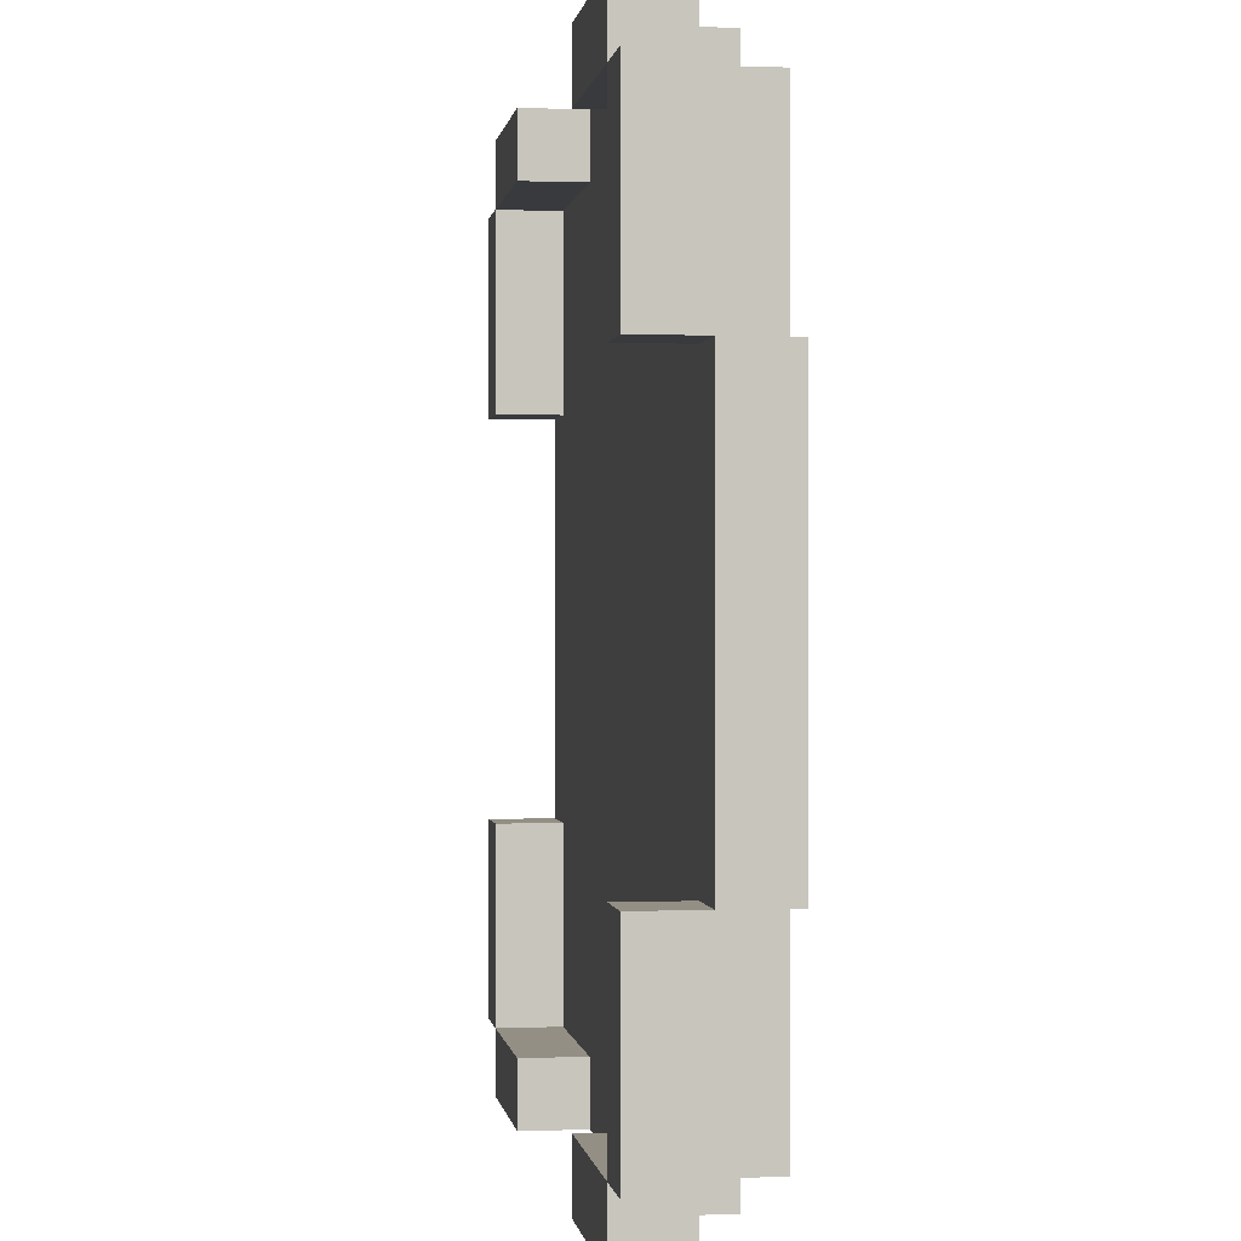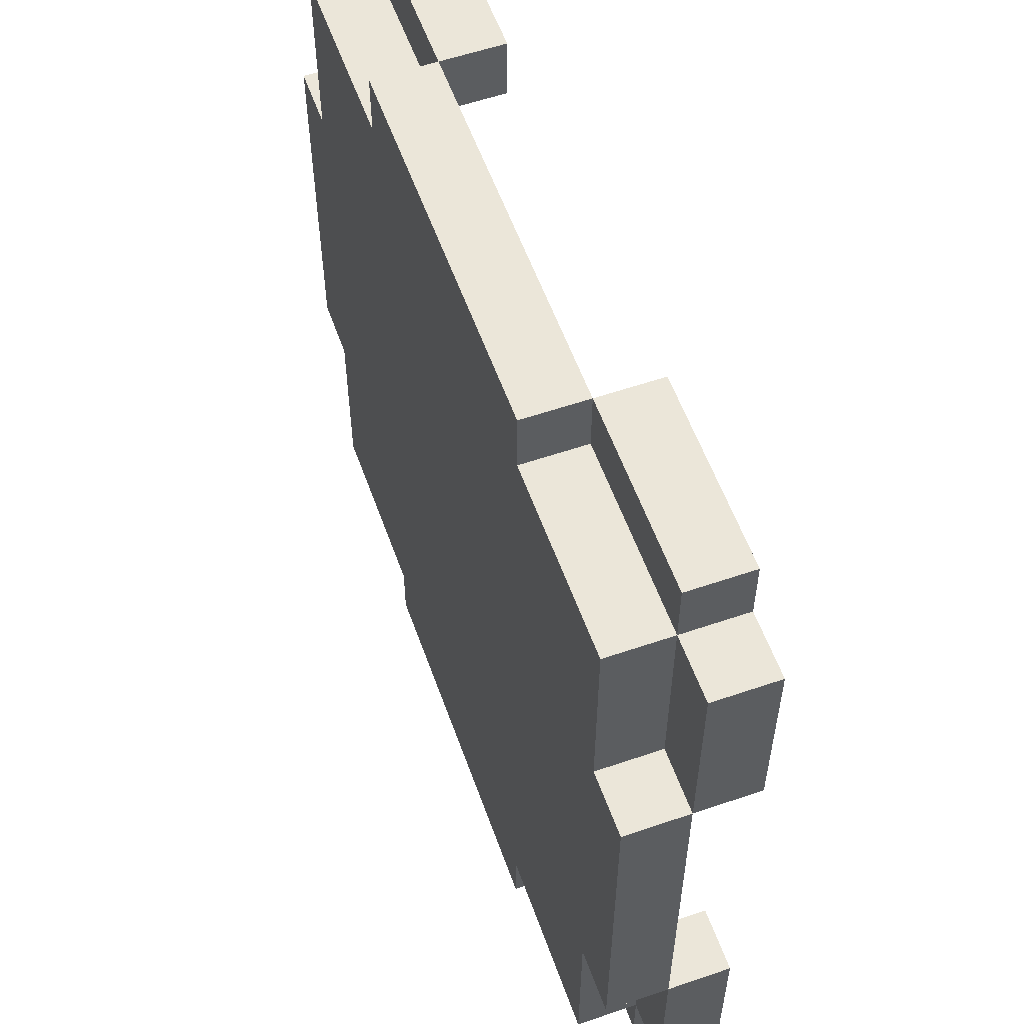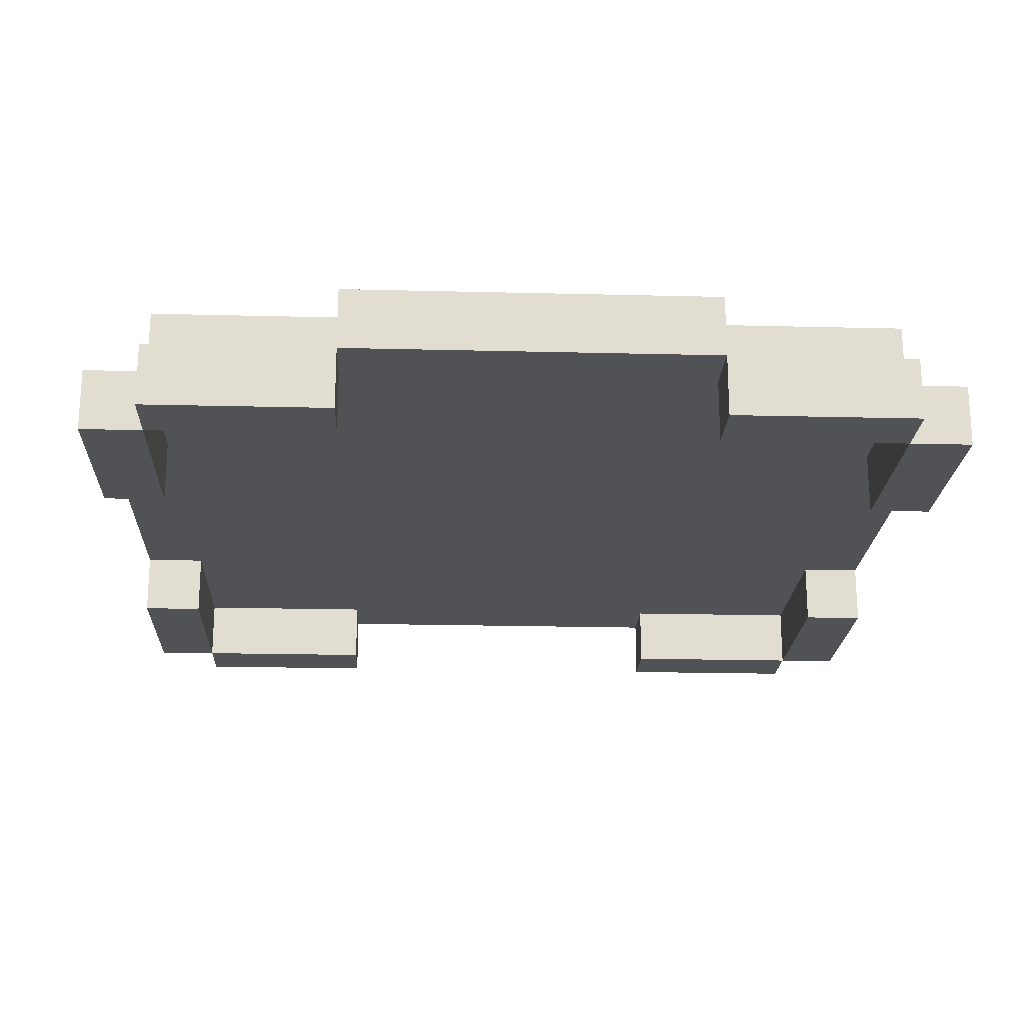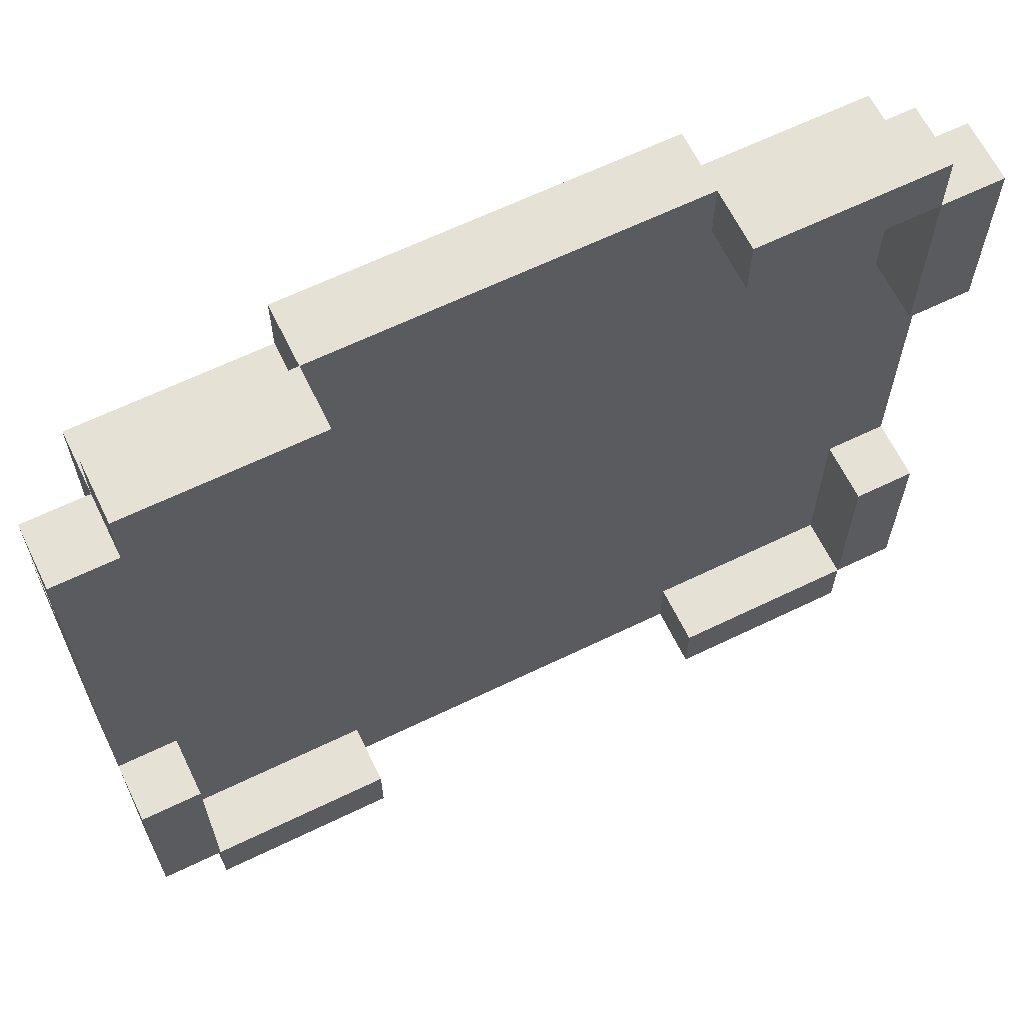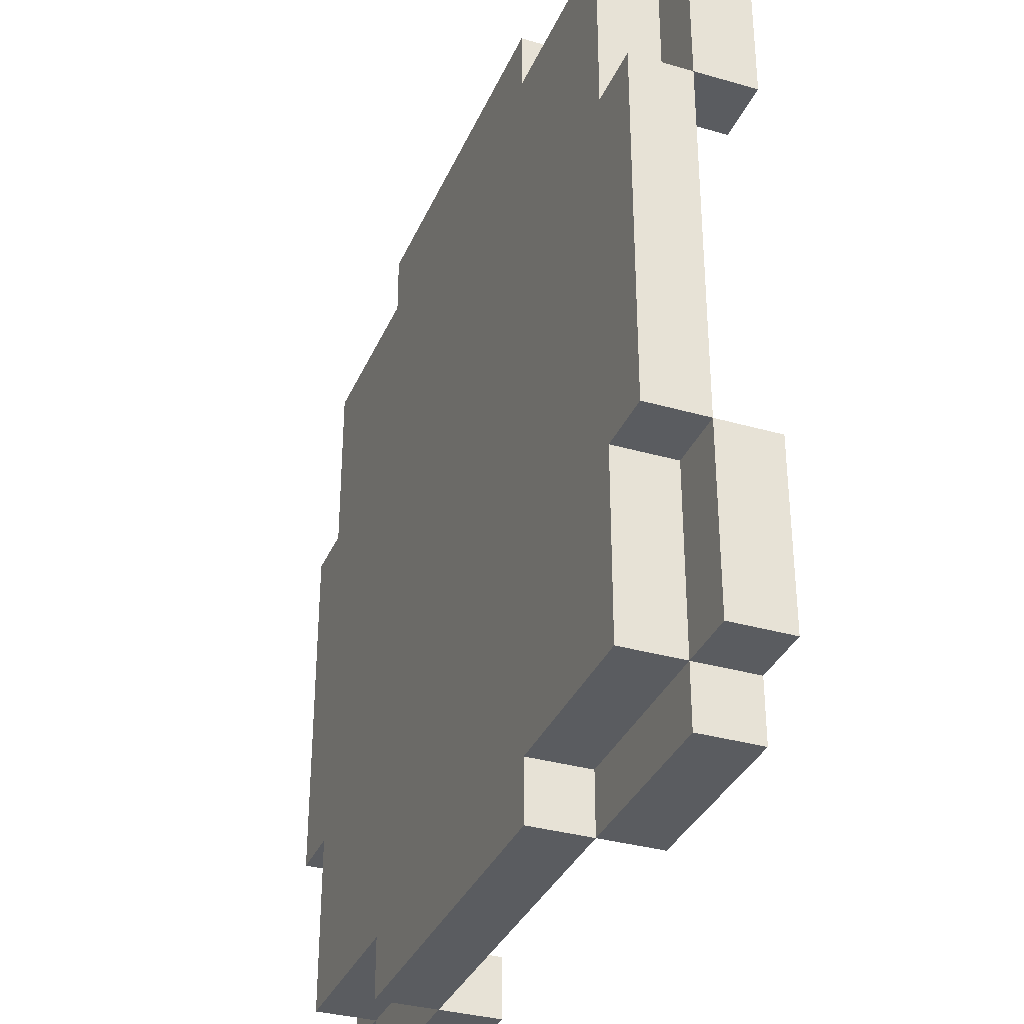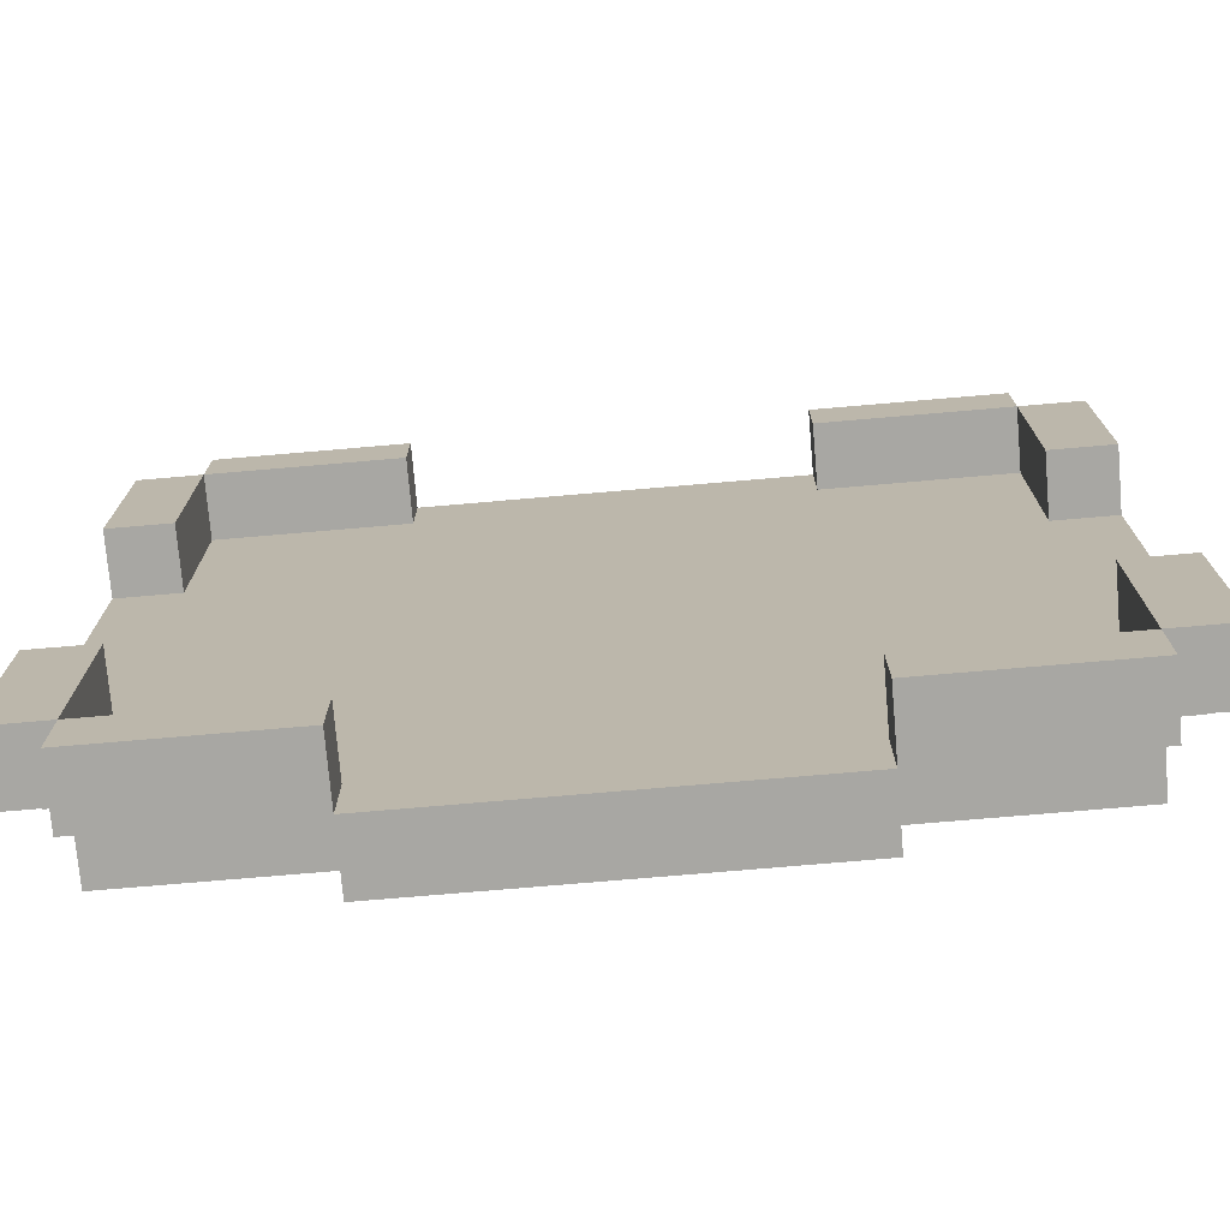
<metadata>
{"format":"obj","ext":"obj","renderer":"f3d","projection":"perspective","resolution":1024,"background":"white","views":[{"elev":0.2,"azim":81.9,"up":"+Z"},{"elev":57.2,"azim":-109.6,"up":"+Z"},{"elev":-20.6,"azim":87.4,"up":"+Y"},{"elev":64.3,"azim":-26.0,"up":"+Z"},{"elev":-34.2,"azim":-111.2,"up":"+Z"},{"elev":-74.5,"azim":4.9,"up":"+Z"}]}
</metadata>
<code>
v -7 14 6
v -7 14 3
v -7 14 -3
v -7 14 -6
v -7 15 6
v -7 15 3
v -7 15 -3
v -7 15 -6
v -7 16 3
v -7 16 -3
v -6 14 7
v -6 14 6
v -6 14 -6
v -6 14 -7
v -6 15 7
v -6 15 6
v -6 15 3
v -6 15 -3
v -6 15 -6
v -6 15 -7
v -6 16 6
v -6 16 3
v -6 16 -3
v -6 16 -6
v -3 15 7
v -3 15 6
v -3 15 -6
v -3 15 -7
v -3 16 7
v -3 16 6
v -3 16 -6
v -3 16 -7
v 3 14 7
v 3 14 6
v 3 14 -6
v 3 14 -7
v 3 15 7
v 3 15 6
v 3 15 -6
v 3 15 -7
v 6 14 6
v 6 14 3
v 6 14 -3
v 6 14 -6
v 6 15 6
v 6 15 3
v 6 15 -3
v 6 15 -6
v -6 14 6
v -6 14 3
v -6 14 -3
v -6 14 -6
v -6 15 6
v -6 15 3
v -6 15 -3
v -6 15 -6
v -3 14 7
v -3 14 6
v -3 14 -6
v -3 14 -7
v -3 15 7
v -3 15 6
v -3 15 -6
v -3 15 -7
v 3 15 7
v 3 15 6
v 3 15 -6
v 3 15 -7
v 3 16 7
v 3 16 6
v 3 16 -6
v 3 16 -7
v 6 14 7
v 6 14 6
v 6 14 -6
v 6 14 -7
v 6 15 7
v 6 15 6
v 6 15 3
v 6 15 -3
v 6 15 -6
v 6 15 -7
v 6 16 6
v 6 16 3
v 6 16 -3
v 6 16 -6
v 7 14 6
v 7 14 3
v 7 14 -3
v 7 14 -6
v 7 15 6
v 7 15 3
v 7 15 -3
v 7 15 -6
v 7 16 3
v 7 16 -3
v -6 14 7
v -6 15 7
v -3 14 7
v -3 15 7
v -3 16 7
v 3 14 7
v 3 15 7
v 3 16 7
v 6 14 7
v 6 15 7
v -7 14 6
v -7 15 6
v -6 14 6
v -6 15 6
v -6 16 6
v -3 15 6
v -3 16 6
v 3 15 6
v 3 16 6
v 6 14 6
v 6 15 6
v 6 16 6
v 7 14 6
v 7 15 6
v -7 15 3
v -7 16 3
v -6 15 3
v -6 16 3
v 6 15 3
v 6 16 3
v 7 15 3
v 7 16 3
v -7 14 -3
v -7 15 -3
v -6 14 -3
v -6 15 -3
v 6 14 -3
v 6 15 -3
v 7 14 -3
v 7 15 -3
v -6 14 -6
v -6 15 -6
v -3 14 -6
v -3 15 -6
v 3 14 -6
v 3 15 -6
v 6 14 -6
v 6 15 -6
v -6 14 6
v -6 15 6
v -3 14 6
v -3 15 6
v 3 14 6
v 3 15 6
v 6 14 6
v 6 15 6
v -7 14 3
v -7 15 3
v -6 14 3
v -6 15 3
v 6 14 3
v 6 15 3
v 7 14 3
v 7 15 3
v -7 15 -3
v -7 16 -3
v -6 15 -3
v -6 16 -3
v 6 15 -3
v 6 16 -3
v 7 15 -3
v 7 16 -3
v -7 14 -6
v -7 15 -6
v -6 14 -6
v -6 15 -6
v -6 16 -6
v -3 15 -6
v -3 16 -6
v 3 15 -6
v 3 16 -6
v 6 14 -6
v 6 15 -6
v 6 16 -6
v 7 14 -6
v 7 15 -6
v -6 14 -7
v -6 15 -7
v -3 14 -7
v -3 15 -7
v -3 16 -7
v 3 14 -7
v 3 15 -7
v 3 16 -7
v 6 14 -7
v 6 15 -7
v -6 14 7
v -3 14 7
v 3 14 7
v 6 14 7
v -7 14 6
v -6 14 6
v -3 14 6
v 3 14 6
v 6 14 6
v 7 14 6
v -7 14 3
v -6 14 3
v 6 14 3
v 7 14 3
v -7 14 -3
v -6 14 -3
v 6 14 -3
v 7 14 -3
v -7 14 -6
v -6 14 -6
v -3 14 -6
v 3 14 -6
v 6 14 -6
v 7 14 -6
v -6 14 -7
v -3 14 -7
v 3 14 -7
v 6 14 -7
v -3 15 7
v 3 15 7
v -6 15 6
v -3 15 6
v 3 15 6
v 6 15 6
v -7 15 3
v -6 15 3
v 6 15 3
v 7 15 3
v -7 15 -3
v -6 15 -3
v 6 15 -3
v 7 15 -3
v -6 15 -6
v -3 15 -6
v 3 15 -6
v 6 15 -6
v -3 15 -7
v 3 15 -7
v -6 15 7
v -3 15 7
v 3 15 7
v 6 15 7
v -7 15 6
v -6 15 6
v -3 15 6
v 3 15 6
v 6 15 6
v 7 15 6
v -7 15 3
v -6 15 3
v 6 15 3
v 7 15 3
v -7 15 -3
v -6 15 -3
v 6 15 -3
v 7 15 -3
v -7 15 -6
v -6 15 -6
v -3 15 -6
v 3 15 -6
v 6 15 -6
v 7 15 -6
v -6 15 -7
v -3 15 -7
v 3 15 -7
v 6 15 -7
v -3 16 7
v 3 16 7
v -6 16 6
v -3 16 6
v 3 16 6
v 6 16 6
v -7 16 3
v -6 16 3
v 6 16 3
v 7 16 3
v -7 16 -3
v -6 16 -3
v 6 16 -3
v 7 16 -3
v -6 16 -6
v -3 16 -6
v 3 16 -6
v 6 16 -6
v -3 16 -7
v 3 16 -7
f 5 2 1
f 6 2 5
f 7 4 3
f 8 4 7
f 9 7 6
f 10 7 9
f 15 12 11
f 16 12 15
f 19 14 13
f 20 14 19
f 21 17 16
f 22 17 21
f 23 19 18
f 24 19 23
f 29 26 25
f 30 26 29
f 31 28 27
f 32 28 31
f 37 34 33
f 38 34 37
f 39 36 35
f 40 36 39
f 45 42 41
f 46 42 45
f 47 44 43
f 48 44 47
f 49 50 53
f 53 50 54
f 51 52 55
f 55 52 56
f 57 58 61
f 61 58 62
f 59 60 63
f 63 60 64
f 65 66 69
f 69 66 70
f 67 68 71
f 71 68 72
f 73 74 77
f 77 74 78
f 75 76 81
f 81 76 82
f 78 79 83
f 83 79 84
f 80 81 85
f 85 81 86
f 87 88 91
f 91 88 92
f 89 90 93
f 93 90 94
f 92 93 95
f 95 93 96
f 99 98 97
f 100 98 99
f 103 101 100
f 104 101 103
f 105 103 102
f 106 103 105
f 109 108 107
f 110 108 109
f 112 111 110
f 113 111 112
f 117 115 114
f 118 115 117
f 119 117 116
f 120 117 119
f 123 122 121
f 124 122 123
f 127 126 125
f 128 126 127
f 131 130 129
f 132 130 131
f 135 134 133
f 136 134 135
f 139 138 137
f 140 138 139
f 143 142 141
f 144 142 143
f 145 146 147
f 147 146 148
f 149 150 151
f 151 150 152
f 153 154 155
f 155 154 156
f 157 158 159
f 159 158 160
f 161 162 163
f 163 162 164
f 165 166 167
f 167 166 168
f 169 170 171
f 171 170 172
f 172 173 174
f 174 173 175
f 176 177 179
f 179 177 180
f 178 179 181
f 181 179 182
f 183 184 185
f 185 184 186
f 186 187 189
f 189 187 190
f 188 189 191
f 191 189 192
f 198 194 193
f 199 194 198
f 200 196 195
f 201 196 200
f 203 198 197
f 204 198 203
f 205 202 201
f 206 202 205
f 211 208 207
f 212 208 211
f 215 210 209
f 216 210 215
f 217 213 212
f 218 213 217
f 219 215 214
f 220 215 219
f 224 222 221
f 225 222 224
f 228 224 223
f 228 226 225
f 228 225 224
f 229 226 228
f 231 228 227
f 231 230 229
f 231 229 228
f 232 230 231
f 233 230 232
f 234 230 233
f 235 233 232
f 236 233 235
f 237 233 236
f 238 233 237
f 239 237 236
f 240 237 239
f 241 242 246
f 246 242 247
f 243 244 248
f 248 244 249
f 245 246 251
f 251 246 252
f 249 250 253
f 253 250 254
f 255 256 259
f 259 256 260
f 257 258 263
f 263 258 264
f 260 261 265
f 265 261 266
f 262 263 267
f 267 263 268
f 269 270 272
f 272 270 273
f 271 272 276
f 273 274 276
f 272 273 276
f 276 274 277
f 275 276 279
f 277 278 279
f 276 277 279
f 279 278 280
f 280 278 281
f 281 278 282
f 280 281 283
f 283 281 284
f 284 281 285
f 285 281 286
f 284 285 287
f 287 285 288

</code>
